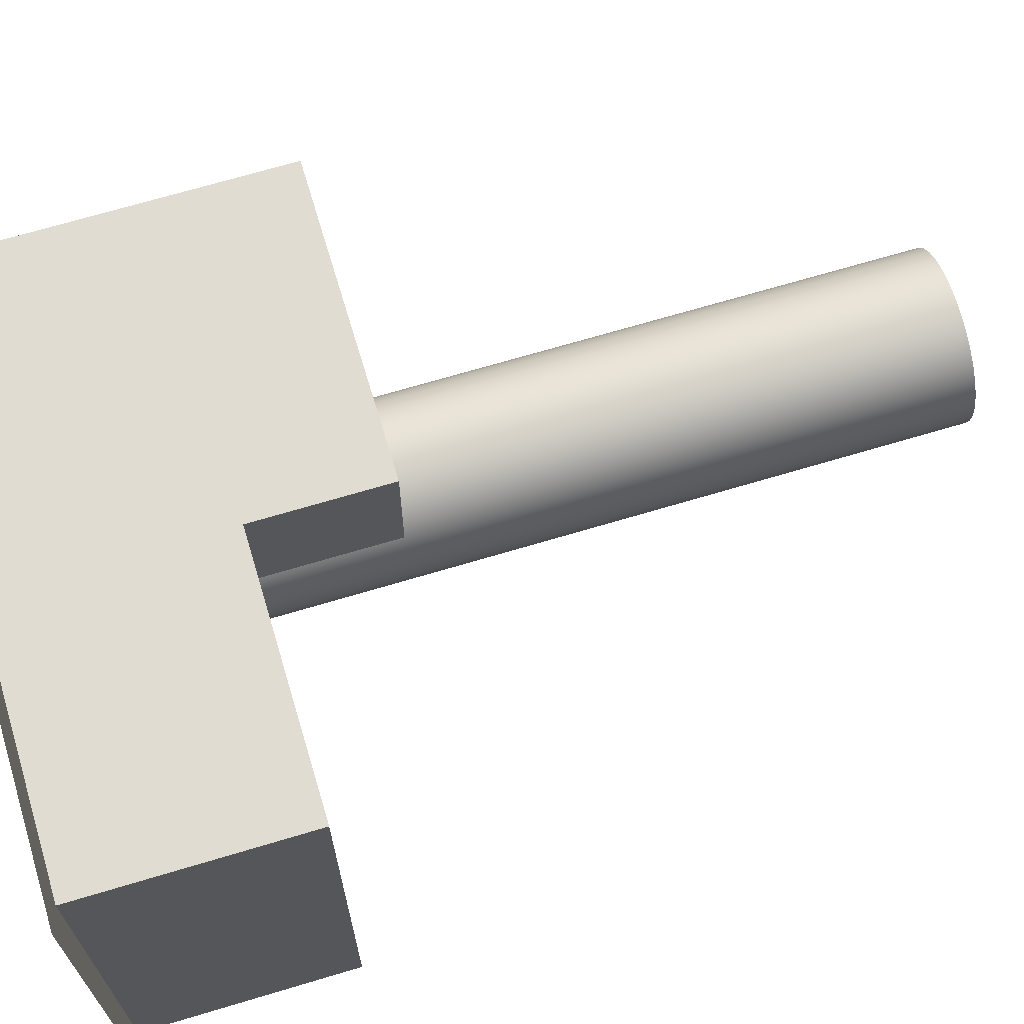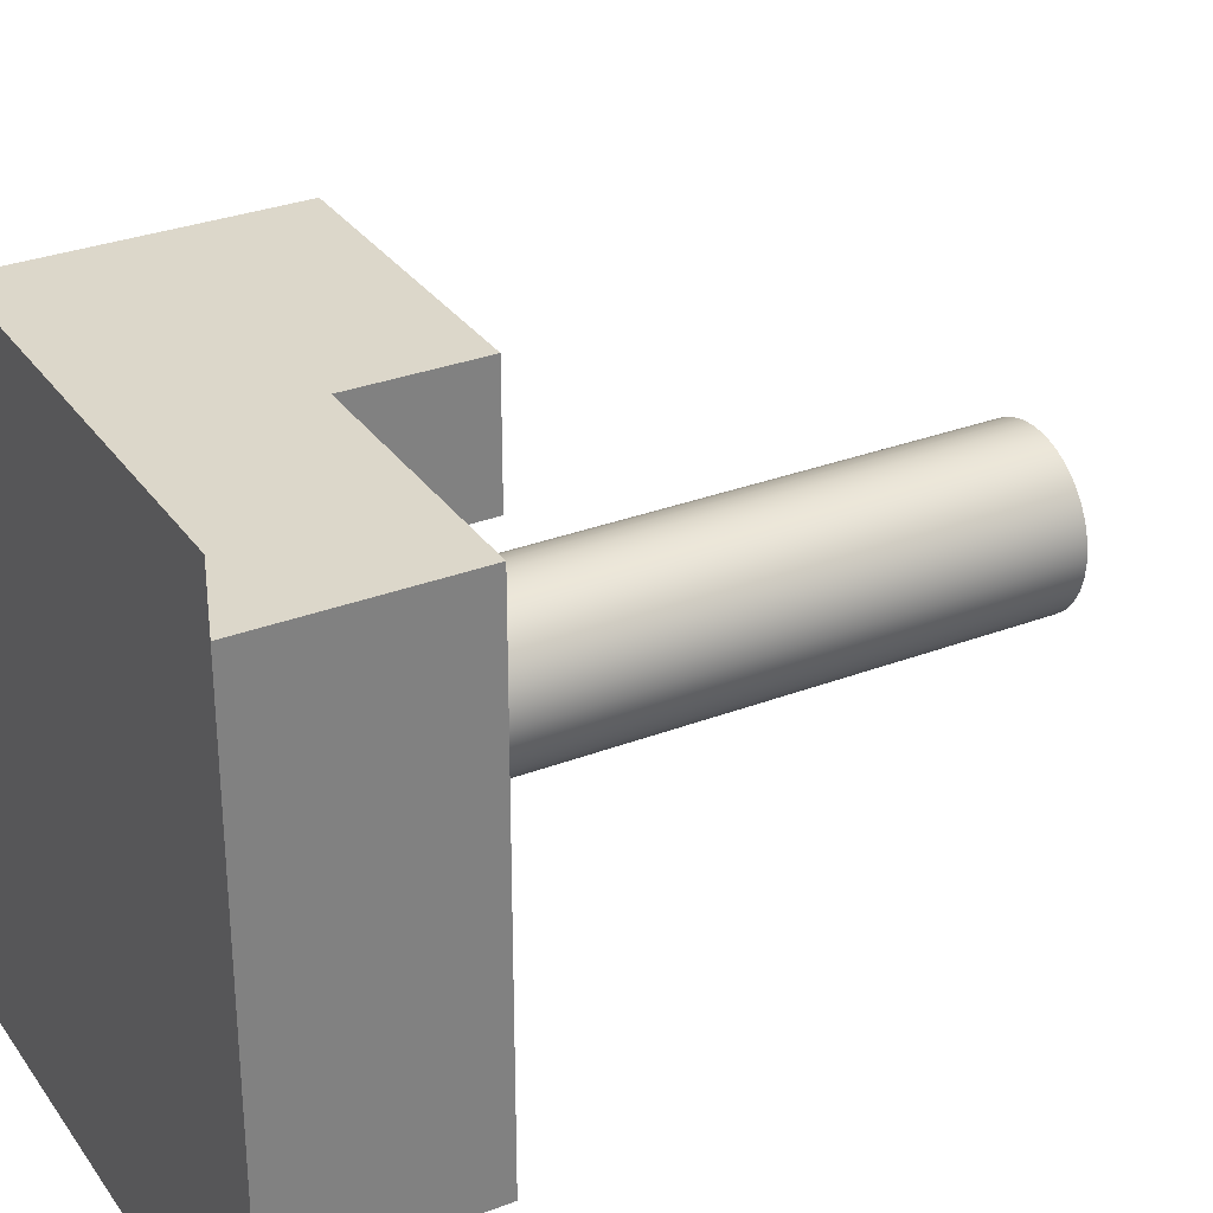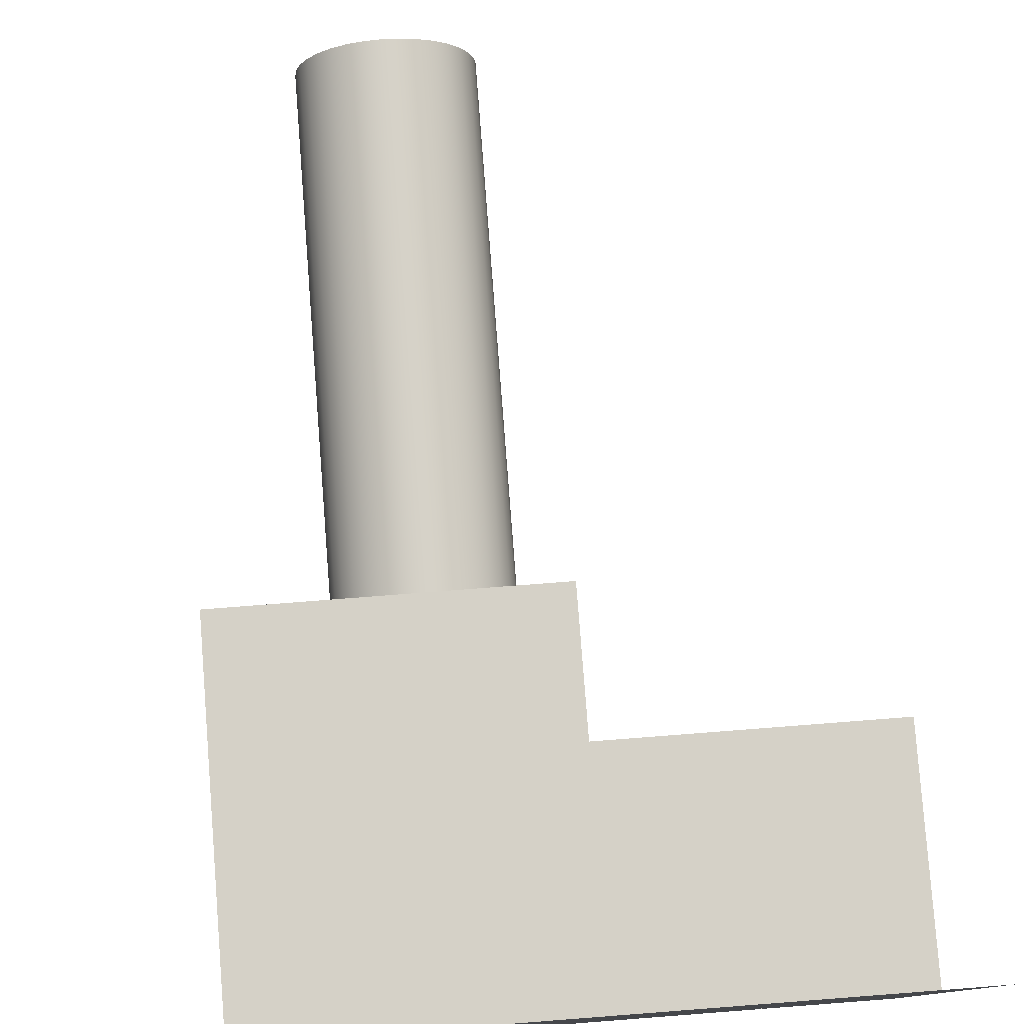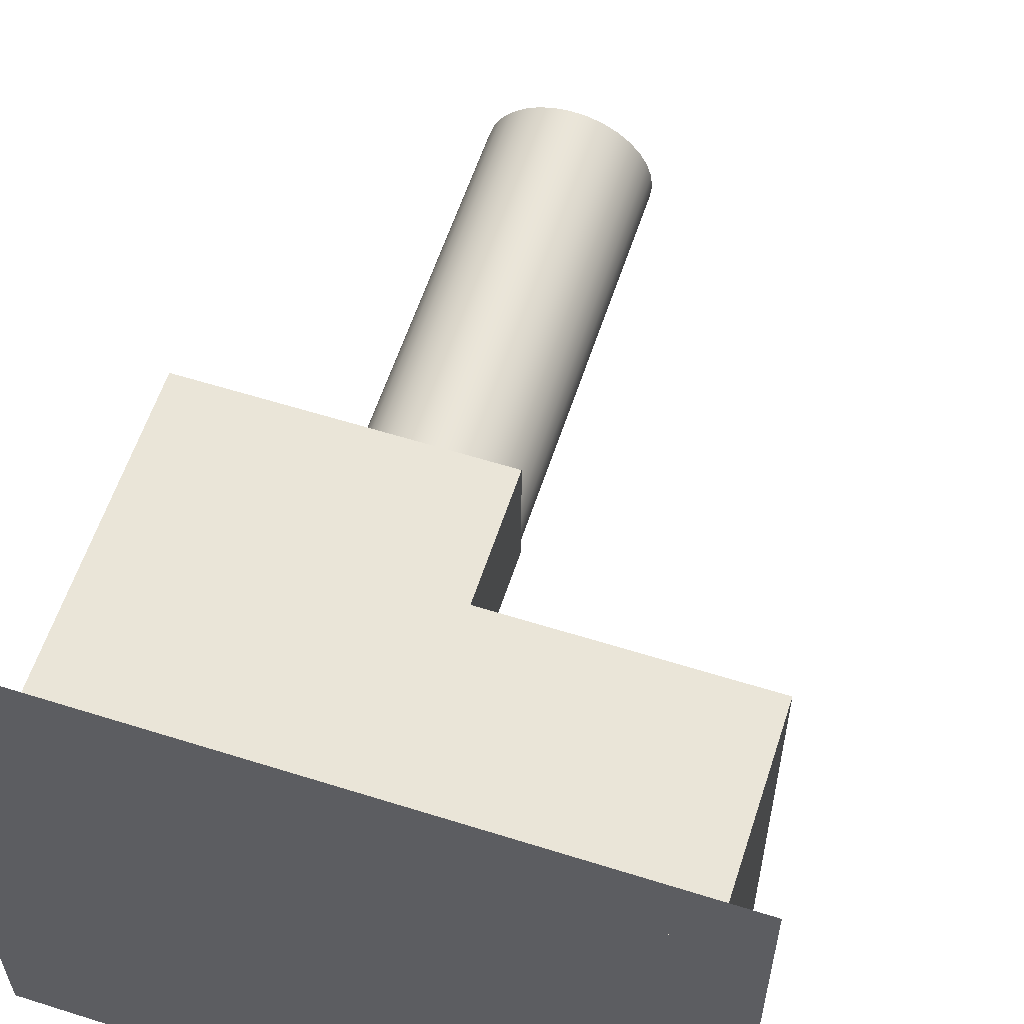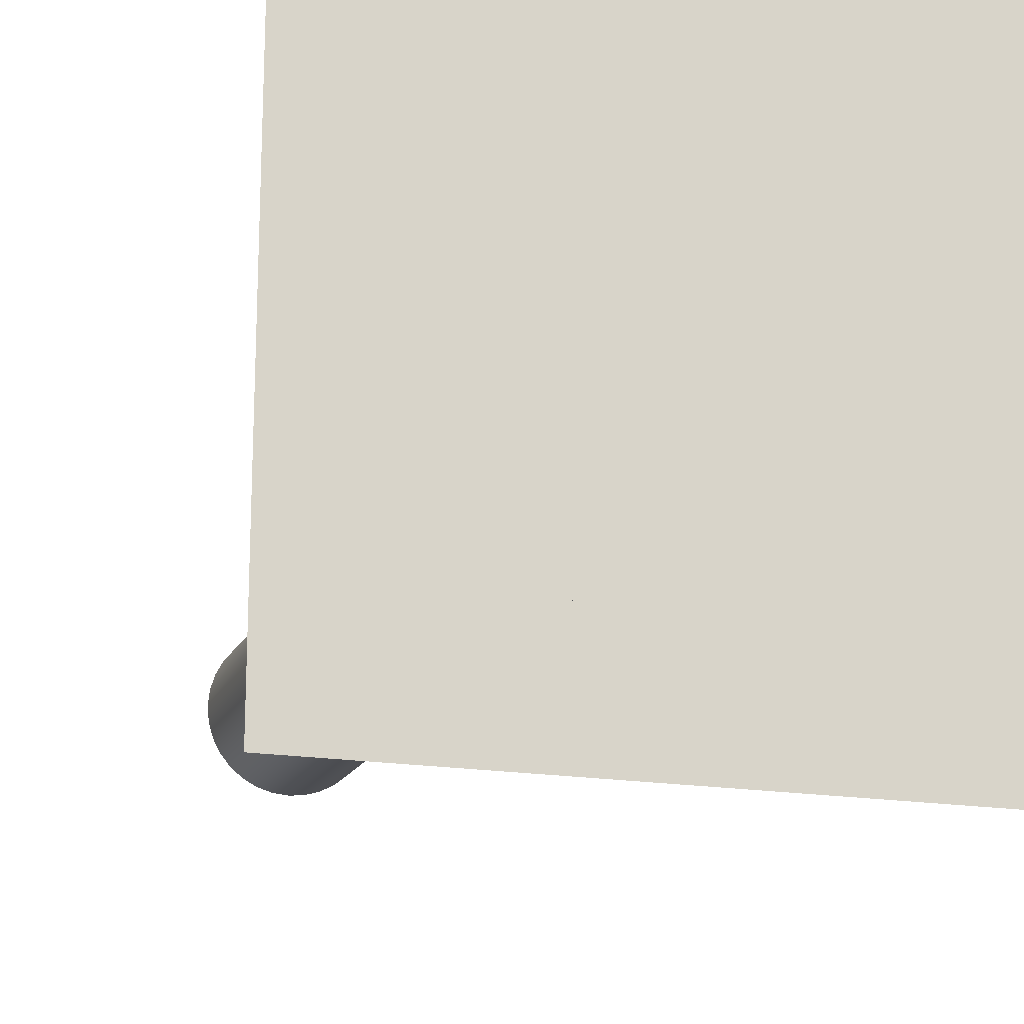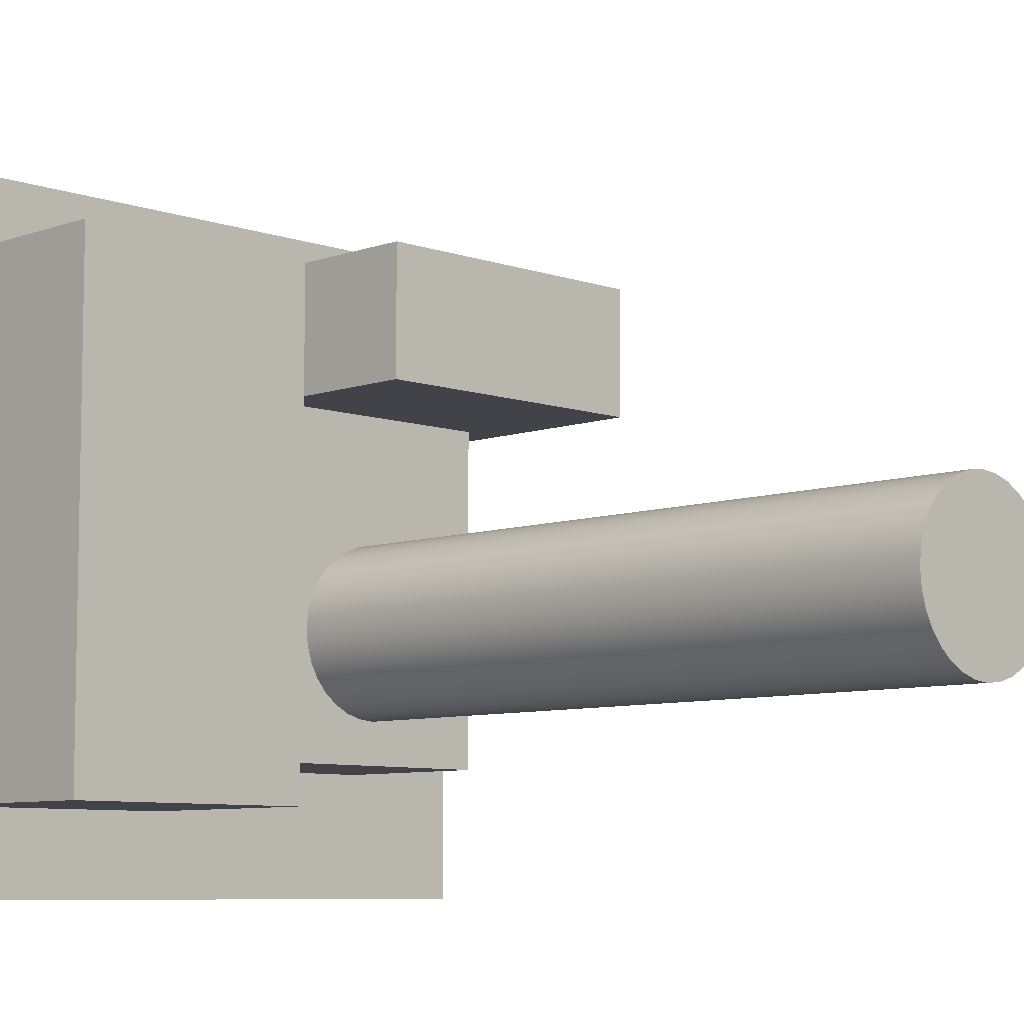
<metadata>
{"format":"obj","ext":"obj","renderer":"f3d","projection":"perspective","resolution":1024,"background":"white","views":[{"elev":69.1,"azim":73.3,"up":"+Z"},{"elev":30.8,"azim":61.2,"up":"+Z"},{"elev":79.5,"azim":-4.4,"up":"+Z"},{"elev":59.1,"azim":18.0,"up":"+Z"},{"elev":-17.8,"azim":-18.6,"up":"+Z"},{"elev":-7.6,"azim":135.2,"up":"+Z"}]}
</metadata>
<code>
v  -0 0 128
v  32 0 128
v  32 0 96
v  -0 0 96
v  64 0 128
v  64 0 96
v  96 0 128
v  96 0 96
v  128 0 128
v  128 0 96
v  32 0 64
v  -0 0 64
v  64 0 64
v  96 0 64
v  128 0 64
v  32 0 32
v  -0 0 32
v  64 0 32
v  96 0 32
v  128 0 32
v  32 0 -0
v  -0 0 -0
v  64 0 -0
v  96 0 -0
v  128 0 -0
o Plane010
g Plane010
f 1 2 3
f 3 4 1
f 2 5 6
f 6 3 2
f 5 7 8
f 8 6 5
f 7 9 10
f 10 8 7
f 4 3 11
f 11 12 4
f 3 6 13
f 13 11 3
f 6 8 14
f 14 13 6
f 8 10 15
f 15 14 8
f 12 11 16
f 16 17 12
f 11 13 18
f 18 16 11
f 13 14 19
f 19 18 13
f 14 15 20
f 20 19 14
f 17 16 21
f 21 22 17
f 16 18 23
f 23 21 16
f 18 19 24
f 24 23 18
f 19 20 25
f 25 24 19
v  48 0 48
v  63.69 0 44.88
v  64 0 48
v  62.78 0 41.88
v  61.3 0 39.11
v  59.31 0 36.69
v  56.89 0 34.7
v  54.12 0 33.22
v  51.12 0 32.31
v  48 0 32
v  44.88 0 32.31
v  41.88 0 33.22
v  39.11 0 34.7
v  36.69 0 36.69
v  34.7 0 39.11
v  33.22 0 41.88
v  32.31 0 44.88
v  32 0 48
v  32.31 0 51.12
v  33.22 0 54.12
v  34.7 0 56.89
v  36.69 0 59.31
v  39.11 0 61.3
v  41.88 0 62.78
v  44.88 0 63.69
v  48 0 64
v  51.12 0 63.69
v  54.12 0 62.78
v  56.89 0 61.3
v  59.31 0 59.31
v  61.3 0 56.89
v  62.78 0 54.12
v  63.69 0 51.12
v  63.69 33.6 44.88
v  64 33.6 48
v  62.78 33.6 41.88
v  61.3 33.6 39.11
v  59.31 33.6 36.69
v  56.89 33.6 34.7
v  54.12 33.6 33.22
v  51.12 33.6 32.31
v  48 33.6 32
v  44.88 33.6 32.31
v  41.88 33.6 33.22
v  39.11 33.6 34.7
v  36.69 33.6 36.69
v  34.7 33.6 39.11
v  33.22 33.6 41.88
v  32.31 33.6 44.88
v  32 33.6 48
v  32.31 33.6 51.12
v  33.22 33.6 54.12
v  34.7 33.6 56.89
v  36.69 33.6 59.31
v  39.11 33.6 61.3
v  41.88 33.6 62.78
v  44.88 33.6 63.69
v  48 33.6 64
v  51.12 33.6 63.69
v  54.12 33.6 62.78
v  56.89 33.6 61.3
v  59.31 33.6 59.31
v  61.3 33.6 56.89
v  62.78 33.6 54.12
v  63.69 33.6 51.12
v  63.69 67.2 44.88
v  64 67.2 48
v  62.78 67.2 41.88
v  61.3 67.2 39.11
v  59.31 67.2 36.69
v  56.89 67.2 34.7
v  54.12 67.2 33.22
v  51.12 67.2 32.31
v  48 67.2 32
v  44.88 67.2 32.31
v  41.88 67.2 33.22
v  39.11 67.2 34.7
v  36.69 67.2 36.69
v  34.7 67.2 39.11
v  33.22 67.2 41.88
v  32.31 67.2 44.88
v  32 67.2 48
v  32.31 67.2 51.12
v  33.22 67.2 54.12
v  34.7 67.2 56.89
v  36.69 67.2 59.31
v  39.11 67.2 61.3
v  41.88 67.2 62.78
v  44.88 67.2 63.69
v  48 67.2 64
v  51.12 67.2 63.69
v  54.12 67.2 62.78
v  56.89 67.2 61.3
v  59.31 67.2 59.31
v  61.3 67.2 56.89
v  62.78 67.2 54.12
v  63.69 67.2 51.12
v  63.69 100.8 44.88
v  64 100.8 48
v  62.78 100.8 41.88
v  61.3 100.8 39.11
v  59.31 100.8 36.69
v  56.89 100.8 34.7
v  54.12 100.8 33.22
v  51.12 100.8 32.31
v  48 100.8 32
v  44.88 100.8 32.31
v  41.88 100.8 33.22
v  39.11 100.8 34.7
v  36.69 100.8 36.69
v  34.7 100.8 39.11
v  33.22 100.8 41.88
v  32.31 100.8 44.88
v  32 100.8 48
v  32.31 100.8 51.12
v  33.22 100.8 54.12
v  34.7 100.8 56.89
v  36.69 100.8 59.31
v  39.11 100.8 61.3
v  41.88 100.8 62.78
v  44.88 100.8 63.69
v  48 100.8 64
v  51.12 100.8 63.69
v  54.12 100.8 62.78
v  56.89 100.8 61.3
v  59.31 100.8 59.31
v  61.3 100.8 56.89
v  62.78 100.8 54.12
v  63.69 100.8 51.12
v  63.69 134.4 44.88
v  64 134.4 48
v  62.78 134.4 41.88
v  61.3 134.4 39.11
v  59.31 134.4 36.69
v  56.89 134.4 34.7
v  54.12 134.4 33.22
v  51.12 134.4 32.31
v  48 134.4 32
v  44.88 134.4 32.31
v  41.88 134.4 33.22
v  39.11 134.4 34.7
v  36.69 134.4 36.69
v  34.7 134.4 39.11
v  33.22 134.4 41.88
v  32.31 134.4 44.88
v  32 134.4 48
v  32.31 134.4 51.12
v  33.22 134.4 54.12
v  34.7 134.4 56.89
v  36.69 134.4 59.31
v  39.11 134.4 61.3
v  41.88 134.4 62.78
v  44.88 134.4 63.69
v  48 134.4 64
v  51.12 134.4 63.69
v  54.12 134.4 62.78
v  56.89 134.4 61.3
v  59.31 134.4 59.31
v  61.3 134.4 56.89
v  62.78 134.4 54.12
v  63.69 134.4 51.12
v  63.69 168 44.88
v  64 168 48
v  62.78 168 41.88
v  61.3 168 39.11
v  59.31 168 36.69
v  56.89 168 34.7
v  54.12 168 33.22
v  51.12 168 32.31
v  48 168 32
v  44.88 168 32.31
v  41.88 168 33.22
v  39.11 168 34.7
v  36.69 168 36.69
v  34.7 168 39.11
v  33.22 168 41.88
v  32.31 168 44.88
v  32 168 48
v  32.31 168 51.12
v  33.22 168 54.12
v  34.7 168 56.89
v  36.69 168 59.31
v  39.11 168 61.3
v  41.88 168 62.78
v  44.88 168 63.69
v  48 168 64
v  51.12 168 63.69
v  54.12 168 62.78
v  56.89 168 61.3
v  59.31 168 59.31
v  61.3 168 56.89
v  62.78 168 54.12
v  63.69 168 51.12
v  48 168 48
o Cylinder013
g Cylinder013
f 26 27 28
f 26 29 27
f 26 30 29
f 26 31 30
f 26 32 31
f 26 33 32
f 26 34 33
f 26 35 34
f 26 36 35
f 26 37 36
f 26 38 37
f 26 39 38
f 26 40 39
f 26 41 40
f 26 42 41
f 26 43 42
f 26 44 43
f 26 45 44
f 26 46 45
f 26 47 46
f 26 48 47
f 26 49 48
f 26 50 49
f 26 51 50
f 26 52 51
f 26 53 52
f 26 54 53
f 26 55 54
f 26 56 55
f 26 57 56
f 26 58 57
f 26 28 58
f 28 59 60
f 28 27 59
f 27 61 59
f 27 29 61
f 29 62 61
f 29 30 62
f 30 63 62
f 30 31 63
f 31 64 63
f 31 32 64
f 32 65 64
f 32 33 65
f 33 66 65
f 33 34 66
f 34 67 66
f 34 35 67
f 35 68 67
f 35 36 68
f 36 69 68
f 36 37 69
f 37 70 69
f 37 38 70
f 38 71 70
f 38 39 71
f 39 72 71
f 39 40 72
f 40 73 72
f 40 41 73
f 41 74 73
f 41 42 74
f 42 75 74
f 42 43 75
f 43 76 75
f 43 44 76
f 44 77 76
f 44 45 77
f 45 78 77
f 45 46 78
f 46 79 78
f 46 47 79
f 47 80 79
f 47 48 80
f 48 81 80
f 48 49 81
f 49 82 81
f 49 50 82
f 50 83 82
f 50 51 83
f 51 84 83
f 51 52 84
f 52 85 84
f 52 53 85
f 53 86 85
f 53 54 86
f 54 87 86
f 54 55 87
f 55 88 87
f 55 56 88
f 56 89 88
f 56 57 89
f 57 90 89
f 57 58 90
f 58 60 90
f 58 28 60
f 60 91 92
f 60 59 91
f 59 93 91
f 59 61 93
f 61 94 93
f 61 62 94
f 62 95 94
f 62 63 95
f 63 96 95
f 63 64 96
f 64 97 96
f 64 65 97
f 65 98 97
f 65 66 98
f 66 99 98
f 66 67 99
f 67 100 99
f 67 68 100
f 68 101 100
f 68 69 101
f 69 102 101
f 69 70 102
f 70 103 102
f 70 71 103
f 71 104 103
f 71 72 104
f 72 105 104
f 72 73 105
f 73 106 105
f 73 74 106
f 74 107 106
f 74 75 107
f 75 108 107
f 75 76 108
f 76 109 108
f 76 77 109
f 77 110 109
f 77 78 110
f 78 111 110
f 78 79 111
f 79 112 111
f 79 80 112
f 80 113 112
f 80 81 113
f 81 114 113
f 81 82 114
f 82 115 114
f 82 83 115
f 83 116 115
f 83 84 116
f 84 117 116
f 84 85 117
f 85 118 117
f 85 86 118
f 86 119 118
f 86 87 119
f 87 120 119
f 87 88 120
f 88 121 120
f 88 89 121
f 89 122 121
f 89 90 122
f 90 92 122
f 90 60 92
f 92 123 124
f 92 91 123
f 91 125 123
f 91 93 125
f 93 126 125
f 93 94 126
f 94 127 126
f 94 95 127
f 95 128 127
f 95 96 128
f 96 129 128
f 96 97 129
f 97 130 129
f 97 98 130
f 98 131 130
f 98 99 131
f 99 132 131
f 99 100 132
f 100 133 132
f 100 101 133
f 101 134 133
f 101 102 134
f 102 135 134
f 102 103 135
f 103 136 135
f 103 104 136
f 104 137 136
f 104 105 137
f 105 138 137
f 105 106 138
f 106 139 138
f 106 107 139
f 107 140 139
f 107 108 140
f 108 141 140
f 108 109 141
f 109 142 141
f 109 110 142
f 110 143 142
f 110 111 143
f 111 144 143
f 111 112 144
f 112 145 144
f 112 113 145
f 113 146 145
f 113 114 146
f 114 147 146
f 114 115 147
f 115 148 147
f 115 116 148
f 116 149 148
f 116 117 149
f 117 150 149
f 117 118 150
f 118 151 150
f 118 119 151
f 119 152 151
f 119 120 152
f 120 153 152
f 120 121 153
f 121 154 153
f 121 122 154
f 122 124 154
f 122 92 124
f 124 155 156
f 124 123 155
f 123 157 155
f 123 125 157
f 125 158 157
f 125 126 158
f 126 159 158
f 126 127 159
f 127 160 159
f 127 128 160
f 128 161 160
f 128 129 161
f 129 162 161
f 129 130 162
f 130 163 162
f 130 131 163
f 131 164 163
f 131 132 164
f 132 165 164
f 132 133 165
f 133 166 165
f 133 134 166
f 134 167 166
f 134 135 167
f 135 168 167
f 135 136 168
f 136 169 168
f 136 137 169
f 137 170 169
f 137 138 170
f 138 171 170
f 138 139 171
f 139 172 171
f 139 140 172
f 140 173 172
f 140 141 173
f 141 174 173
f 141 142 174
f 142 175 174
f 142 143 175
f 143 176 175
f 143 144 176
f 144 177 176
f 144 145 177
f 145 178 177
f 145 146 178
f 146 179 178
f 146 147 179
f 147 180 179
f 147 148 180
f 148 181 180
f 148 149 181
f 149 182 181
f 149 150 182
f 150 183 182
f 150 151 183
f 151 184 183
f 151 152 184
f 152 185 184
f 152 153 185
f 153 186 185
f 153 154 186
f 154 156 186
f 154 124 156
f 156 187 188
f 156 155 187
f 155 189 187
f 155 157 189
f 157 190 189
f 157 158 190
f 158 191 190
f 158 159 191
f 159 192 191
f 159 160 192
f 160 193 192
f 160 161 193
f 161 194 193
f 161 162 194
f 162 195 194
f 162 163 195
f 163 196 195
f 163 164 196
f 164 197 196
f 164 165 197
f 165 198 197
f 165 166 198
f 166 199 198
f 166 167 199
f 167 200 199
f 167 168 200
f 168 201 200
f 168 169 201
f 169 202 201
f 169 170 202
f 170 203 202
f 170 171 203
f 171 204 203
f 171 172 204
f 172 205 204
f 172 173 205
f 173 206 205
f 173 174 206
f 174 207 206
f 174 175 207
f 175 208 207
f 175 176 208
f 176 209 208
f 176 177 209
f 177 210 209
f 177 178 210
f 178 211 210
f 178 179 211
f 179 212 211
f 179 180 212
f 180 213 212
f 180 181 213
f 181 214 213
f 181 182 214
f 182 215 214
f 182 183 215
f 183 216 215
f 183 184 216
f 184 217 216
f 184 185 217
f 185 218 217
f 185 186 218
f 186 188 218
f 186 156 188
f 219 188 187
f 219 187 189
f 219 189 190
f 219 190 191
f 219 191 192
f 219 192 193
f 219 193 194
f 219 194 195
f 219 195 196
f 219 196 197
f 219 197 198
f 219 198 199
f 219 199 200
f 219 200 201
f 219 201 202
f 219 202 203
f 219 203 204
f 219 204 205
f 219 205 206
f 219 206 207
f 219 207 208
f 219 208 209
f 219 209 210
f 219 210 211
f 219 211 212
f 219 212 213
f 219 213 214
f 219 214 215
f 219 215 216
f 219 216 217
f 219 217 218
f 219 218 188
v  72 0 112
v  72 0 16
v  120 0 16
v  120 0 112
v  72 40 112
v  120 40 112
v  120 40 16
v  72 40 16
o Box035
g Box035
f 220 221 222
f 222 223 220
f 224 225 226
f 226 227 224
f 220 223 225
f 225 224 220
f 223 222 226
f 226 225 223
f 222 221 227
f 227 226 222
f 221 220 224
f 224 227 221
v  16 0 112
v  16 0 88
v  72 0 88
v  72 0 112
v  16 64 112
v  72 64 112
v  72 64 88
v  16 64 88
o Box036
g Box036
f 228 229 230
f 230 231 228
f 232 233 234
f 234 235 232
f 228 231 233
f 233 232 228
f 231 230 234
f 234 233 231
f 230 229 235
f 235 234 230
f 229 228 232
f 232 235 229
v  24 0 88
v  24 0 24
v  72 0 24
v  72 0 88
v  24 32 88
v  72 32 88
v  72 32 24
v  24 32 24
o Box037
g Box037
f 236 237 238
f 238 239 236
f 240 241 242
f 242 243 240
f 236 239 241
f 241 240 236
f 239 238 242
f 242 241 239
f 238 237 243
f 243 242 238
f 237 236 240
f 240 243 237

</code>
